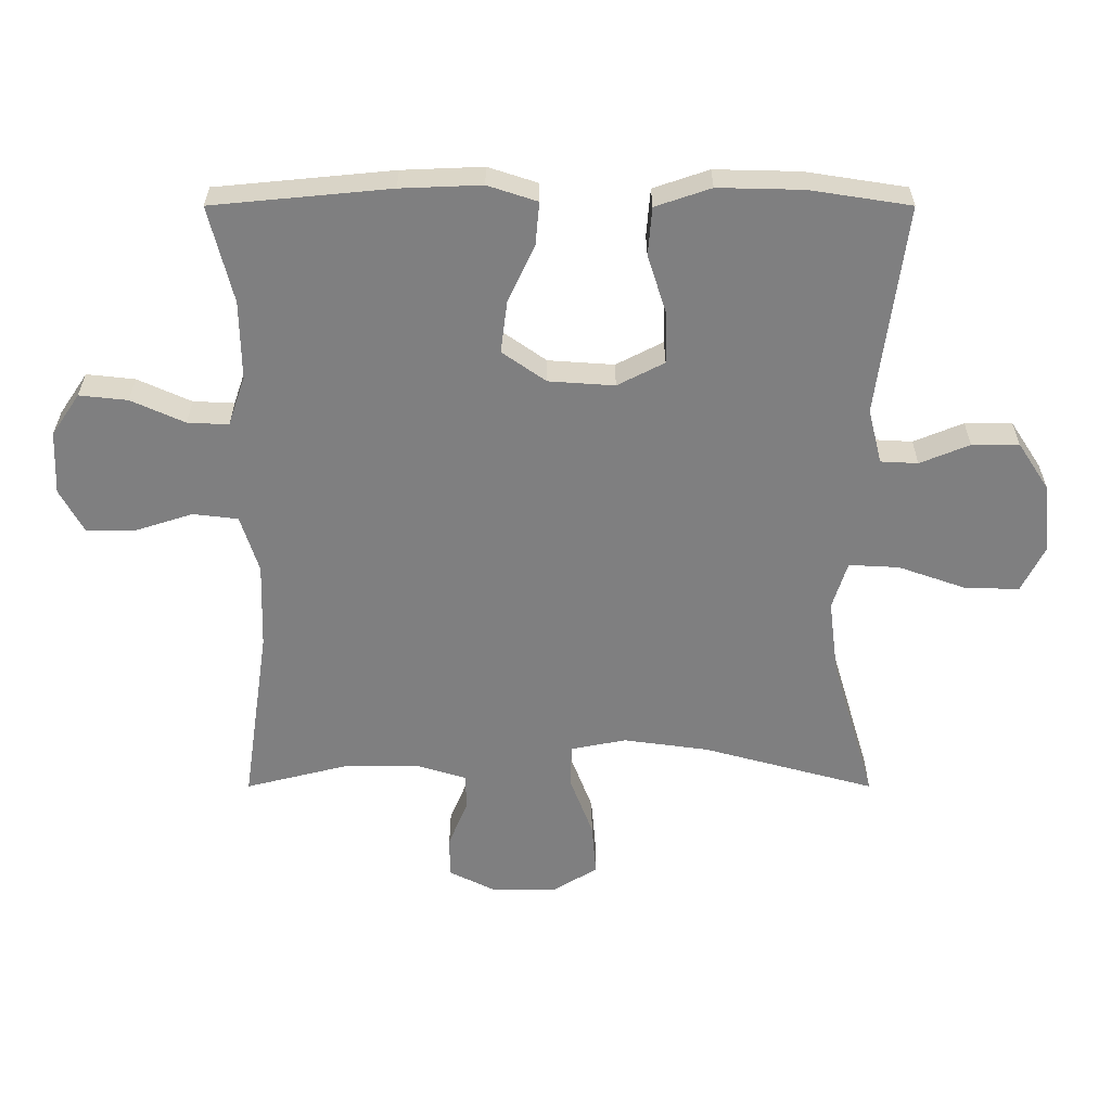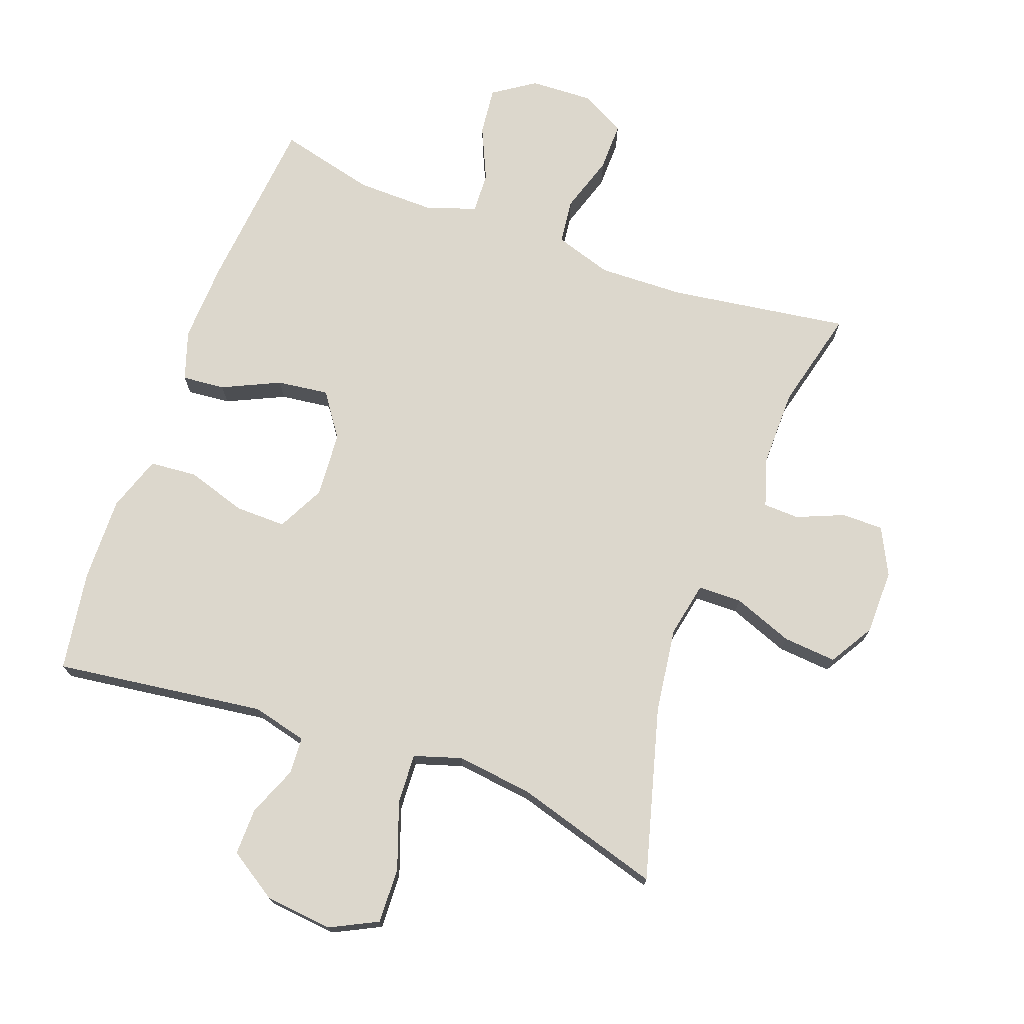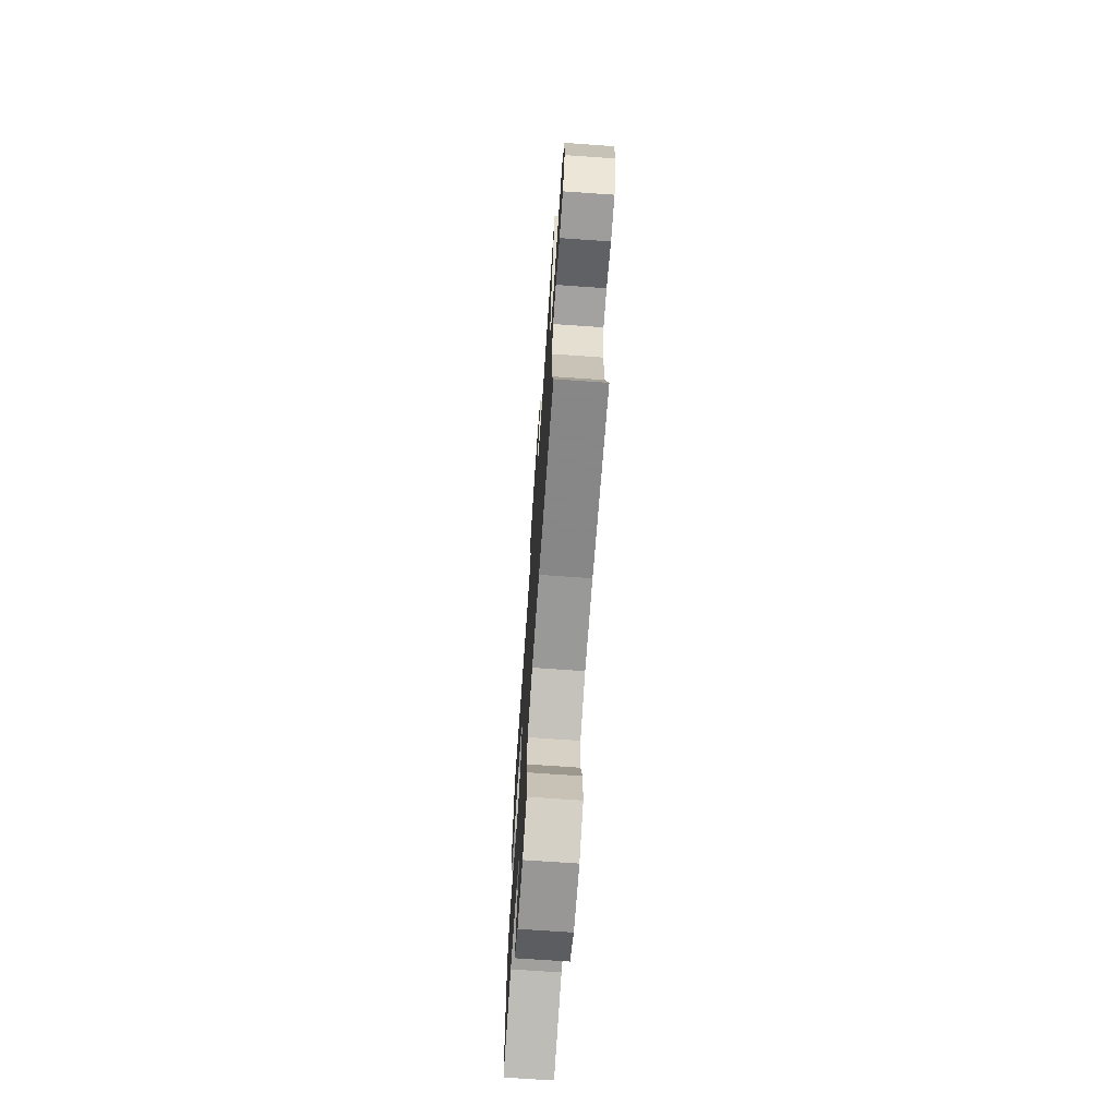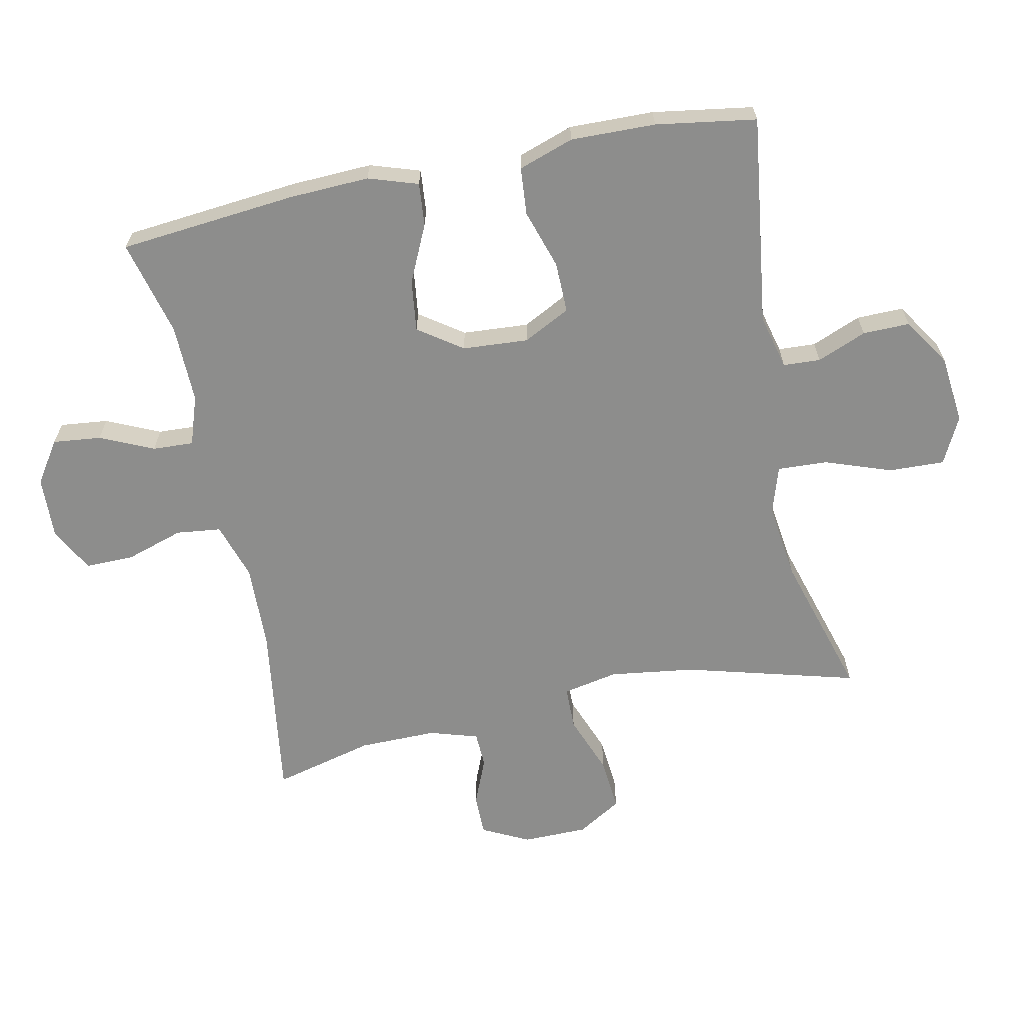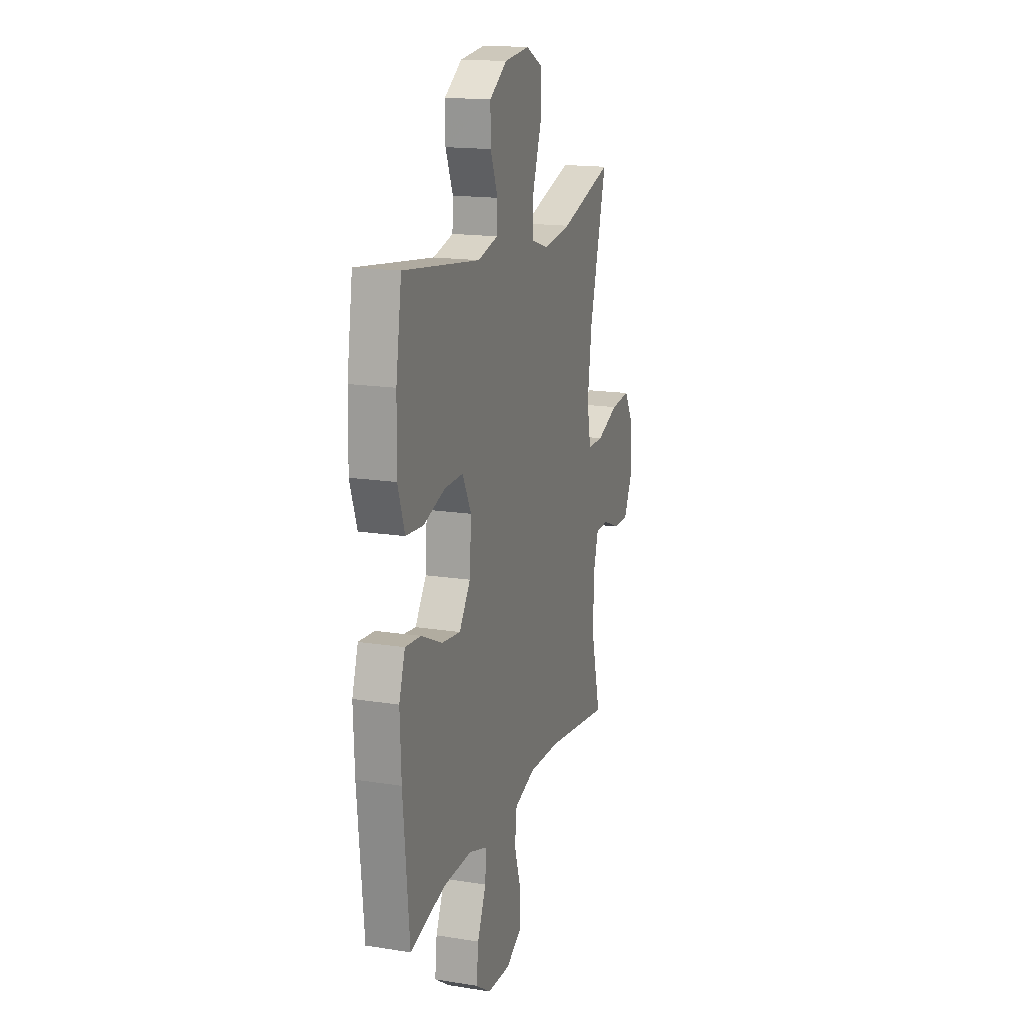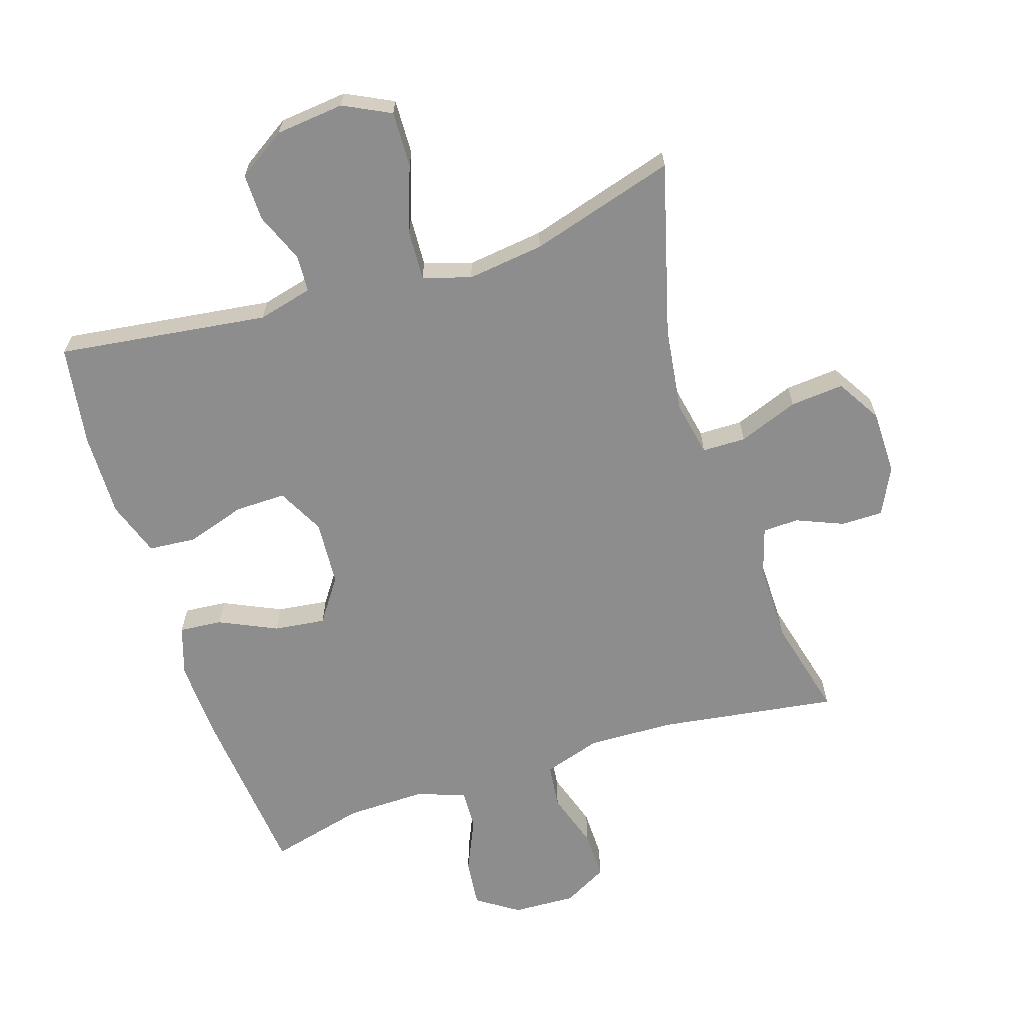
<metadata>
{"format":"obj","ext":"obj","renderer":"f3d","projection":"perspective","resolution":1024,"background":"white","views":[{"elev":-59.7,"azim":-90.0,"up":"+Y"},{"elev":73.0,"azim":20.1,"up":"+Y"},{"elev":-70.6,"azim":86.0,"up":"+Z"},{"elev":-64.5,"azim":-78.2,"up":"+Y"},{"elev":16.7,"azim":-72.2,"up":"+Z"},{"elev":-64.7,"azim":17.9,"up":"+Y"}]}
</metadata>
<code>
v 0.5 0.07 -0.5
v 0.225 0.07 -0.46
v 0.093 0.07 -0.456
v 0.005 0.07 -0.484
v -0.003 0.07 -0.553
v 0.025 0.07 -0.641
v 0.026 0.07 -0.716
v -0.042 0.07 -0.753
v -0.139 0.07 -0.749
v -0.203 0.07 -0.706
v -0.195 0.07 -0.632
v -0.158 0.07 -0.55
v -0.155 0.07 -0.487
v -0.231 0.07 -0.461
v -0.352 0.07 -0.463
v -0.5 0.07 -0.5
v -0.526 0.07 -0.228
v -0.531 0.07 -0.104
v -0.506 0.07 -0.028
v -0.44 0.07 -0.034
v -0.352 0.07 -0.075
v -0.273 0.07 -0.085
v -0.226 0.07 -0.018
v -0.219 0.07 0.083
v -0.256 0.07 0.155
v -0.334 0.07 0.154
v -0.425 0.07 0.125
v -0.498 0.07 0.131
v -0.527 0.07 0.216
v -0.524 0.07 0.346
v -0.5 0.07 0.5
v -0.177 0.07 0.457
v -0.093 0.07 0.478
v -0.09 0.07 0.535
v -0.121 0.07 0.611
v -0.122 0.07 0.683
v -0.048 0.07 0.731
v 0.057 0.07 0.742
v 0.129 0.07 0.706
v 0.126 0.07 0.621
v 0.09 0.07 0.519
v 0.086 0.07 0.442
v 0.159 0.07 0.419
v 0.277 0.07 0.434
v 0.5 0.07 0.5
v 0.428 0.07 0.236
v 0.41 0.07 0.105
v 0.427 0.07 0.02
v 0.494 0.07 0.019
v 0.586 0.07 0.054
v 0.668 0.07 0.061
v 0.709 0.07 -0.007
v 0.71 0.07 -0.107
v 0.674 0.07 -0.179
v 0.61 0.07 -0.179
v 0.538 0.07 -0.149
v 0.483 0.07 -0.151
v 0.46 0.07 -0.226
v 0.461 0.07 -0.345
v 0.5 0 -0.5
v 0.225 0 -0.46
v 0.093 0 -0.456
v 0.005 0 -0.484
v -0.003 0 -0.553
v 0.025 0 -0.641
v 0.026 0 -0.716
v -0.042 0 -0.753
v -0.139 0 -0.749
v -0.203 0 -0.706
v -0.195 0 -0.632
v -0.158 0 -0.55
v -0.155 0 -0.487
v -0.231 0 -0.461
v -0.352 0 -0.463
v -0.5 0 -0.5
v -0.526 0 -0.228
v -0.531 0 -0.104
v -0.506 0 -0.028
v -0.44 0 -0.034
v -0.352 0 -0.075
v -0.273 0 -0.085
v -0.226 0 -0.018
v -0.219 0 0.083
v -0.256 0 0.155
v -0.334 0 0.154
v -0.425 0 0.125
v -0.498 0 0.131
v -0.527 0 0.216
v -0.524 0 0.346
v -0.5 0 0.5
v -0.177 0 0.457
v -0.093 0 0.478
v -0.09 0 0.535
v -0.121 0 0.611
v -0.122 0 0.683
v -0.048 0 0.731
v 0.057 0 0.742
v 0.129 0 0.706
v 0.126 0 0.621
v 0.09 0 0.519
v 0.086 0 0.442
v 0.159 0 0.419
v 0.277 0 0.434
v 0.5 0 0.5
v 0.428 0 0.236
v 0.41 0 0.105
v 0.427 0 0.02
v 0.494 0 0.019
v 0.586 0 0.054
v 0.668 0 0.061
v 0.709 0 -0.007
v 0.71 0 -0.107
v 0.674 0 -0.179
v 0.61 0 -0.179
v 0.538 0 -0.149
v 0.483 0 -0.151
v 0.46 0 -0.226
v 0.461 0 -0.345
f 54 55 56
f 53 54 56
f 52 53 56
f 51 52 56
f 50 51 56
f 49 50 56
f 48 49 56 57
f 44 45 46
f 43 44 46 47
f 42 43 47 48
f 39 40 41
f 38 39 41
f 37 38 41
f 36 37 41
f 35 36 41
f 34 35 41
f 33 34 41 42
f 48 57 58
f 42 48 58
f 33 42 58
f 32 33 58
f 30 31 32
f 29 30 32
f 28 29 32
f 27 28 32
f 26 27 32
f 19 20 21
f 18 19 21
f 17 18 21
f 16 17 21
f 15 16 21
f 14 15 21 22
f 13 14 22 23
f 10 11 12
f 9 10 12
f 8 9 12
f 7 8 12
f 6 7 12
f 5 6 12
f 4 5 12 13
f 13 23 24
f 4 13 24
f 3 4 24
f 59 1 2
f 3 24 25
f 2 3 25
f 59 2 25
f 58 59 25
f 32 58 25
f 25 26 32
f 115 114 113
f 115 113 112
f 115 112 111
f 115 111 110
f 115 110 109
f 115 109 108
f 116 115 108 107
f 105 104 103
f 106 105 103 102
f 107 106 102 101
f 100 99 98
f 100 98 97
f 100 97 96
f 100 96 95
f 100 95 94
f 100 94 93
f 101 100 93 92
f 117 116 107
f 117 107 101
f 117 101 92
f 117 92 91
f 91 90 89
f 91 89 88
f 91 88 87
f 91 87 86
f 91 86 85
f 80 79 78
f 80 78 77
f 80 77 76
f 80 76 75
f 80 75 74
f 81 80 74 73
f 82 81 73 72
f 71 70 69
f 71 69 68
f 71 68 67
f 71 67 66
f 71 66 65
f 71 65 64
f 72 71 64 63
f 83 82 72
f 83 72 63
f 83 63 62
f 61 60 118
f 84 83 62
f 84 62 61
f 84 61 118
f 84 118 117
f 84 117 91
f 91 85 84
f 1 60 61 2
f 2 61 62 3
f 3 62 63 4
f 4 63 64 5
f 5 64 65 6
f 6 65 66 7
f 7 66 67 8
f 8 67 68 9
f 9 68 69 10
f 10 69 70 11
f 11 70 71 12
f 12 71 72 13
f 13 72 73 14
f 14 73 74 15
f 15 74 75 16
f 16 75 76 17
f 17 76 77 18
f 18 77 78 19
f 19 78 79 20
f 20 79 80 21
f 21 80 81 22
f 22 81 82 23
f 23 82 83 24
f 24 83 84 25
f 25 84 85 26
f 26 85 86 27
f 27 86 87 28
f 28 87 88 29
f 29 88 89 30
f 30 89 90 31
f 31 90 91 32
f 32 91 92 33
f 33 92 93 34
f 34 93 94 35
f 35 94 95 36
f 36 95 96 37
f 37 96 97 38
f 38 97 98 39
f 39 98 99 40
f 40 99 100 41
f 41 100 101 42
f 42 101 102 43
f 43 102 103 44
f 44 103 104 45
f 45 104 105 46
f 46 105 106 47
f 47 106 107 48
f 48 107 108 49
f 49 108 109 50
f 50 109 110 51
f 51 110 111 52
f 52 111 112 53
f 53 112 113 54
f 54 113 114 55
f 55 114 115 56
f 56 115 116 57
f 57 116 117 58
f 58 117 118 59
f 59 118 60 1

</code>
